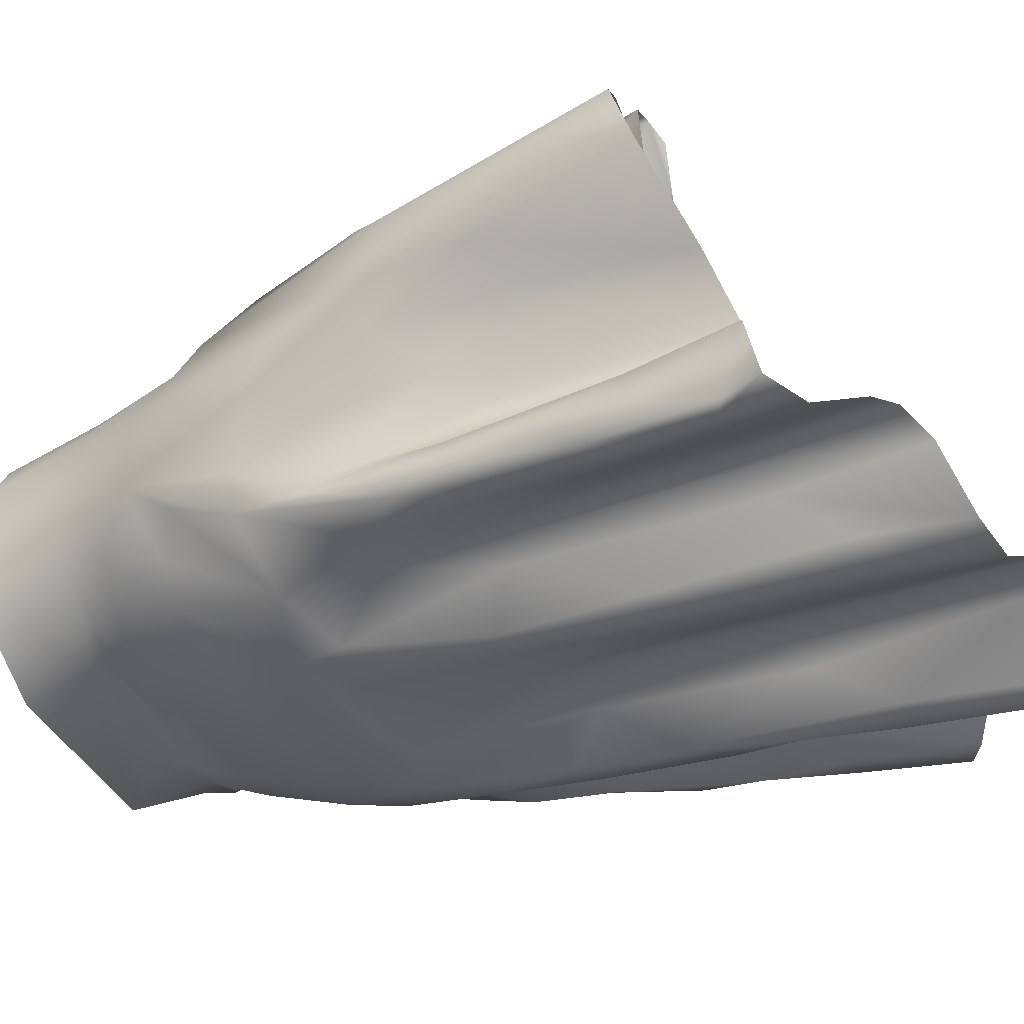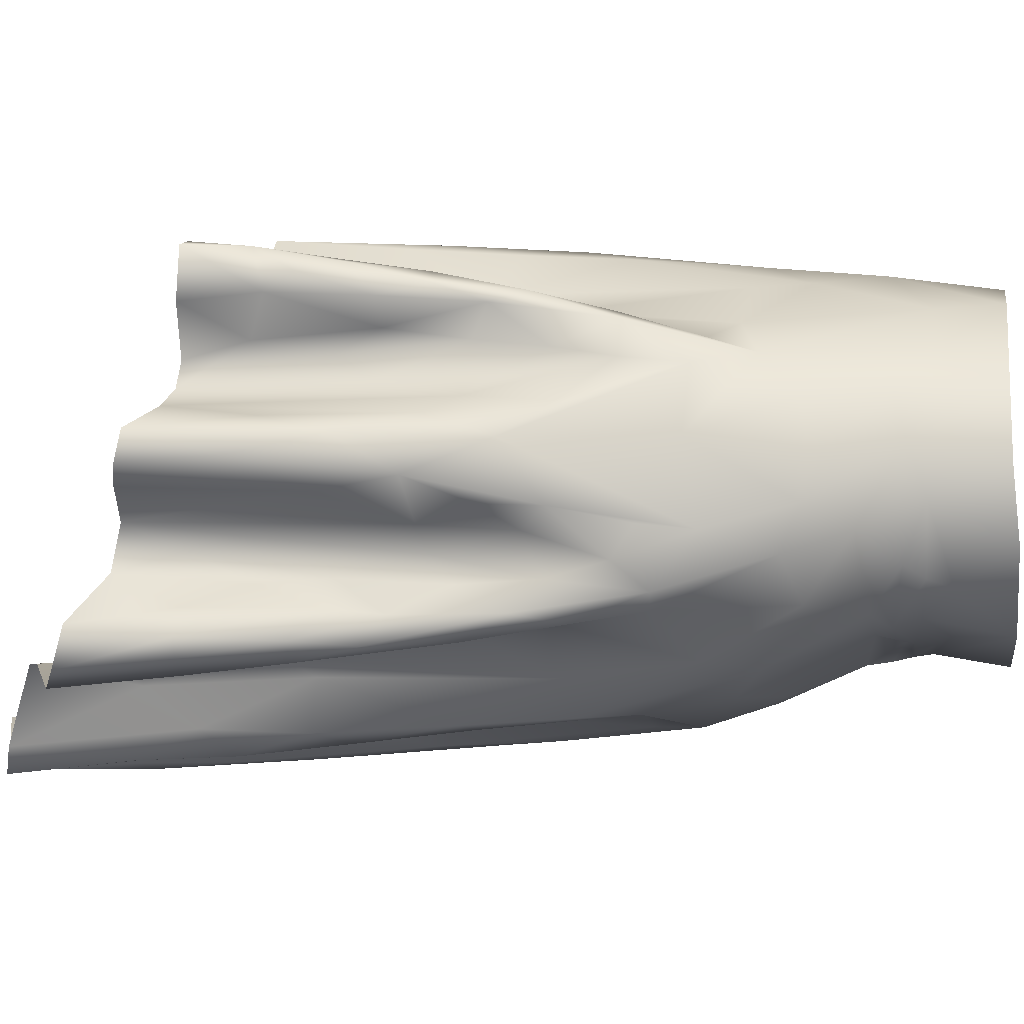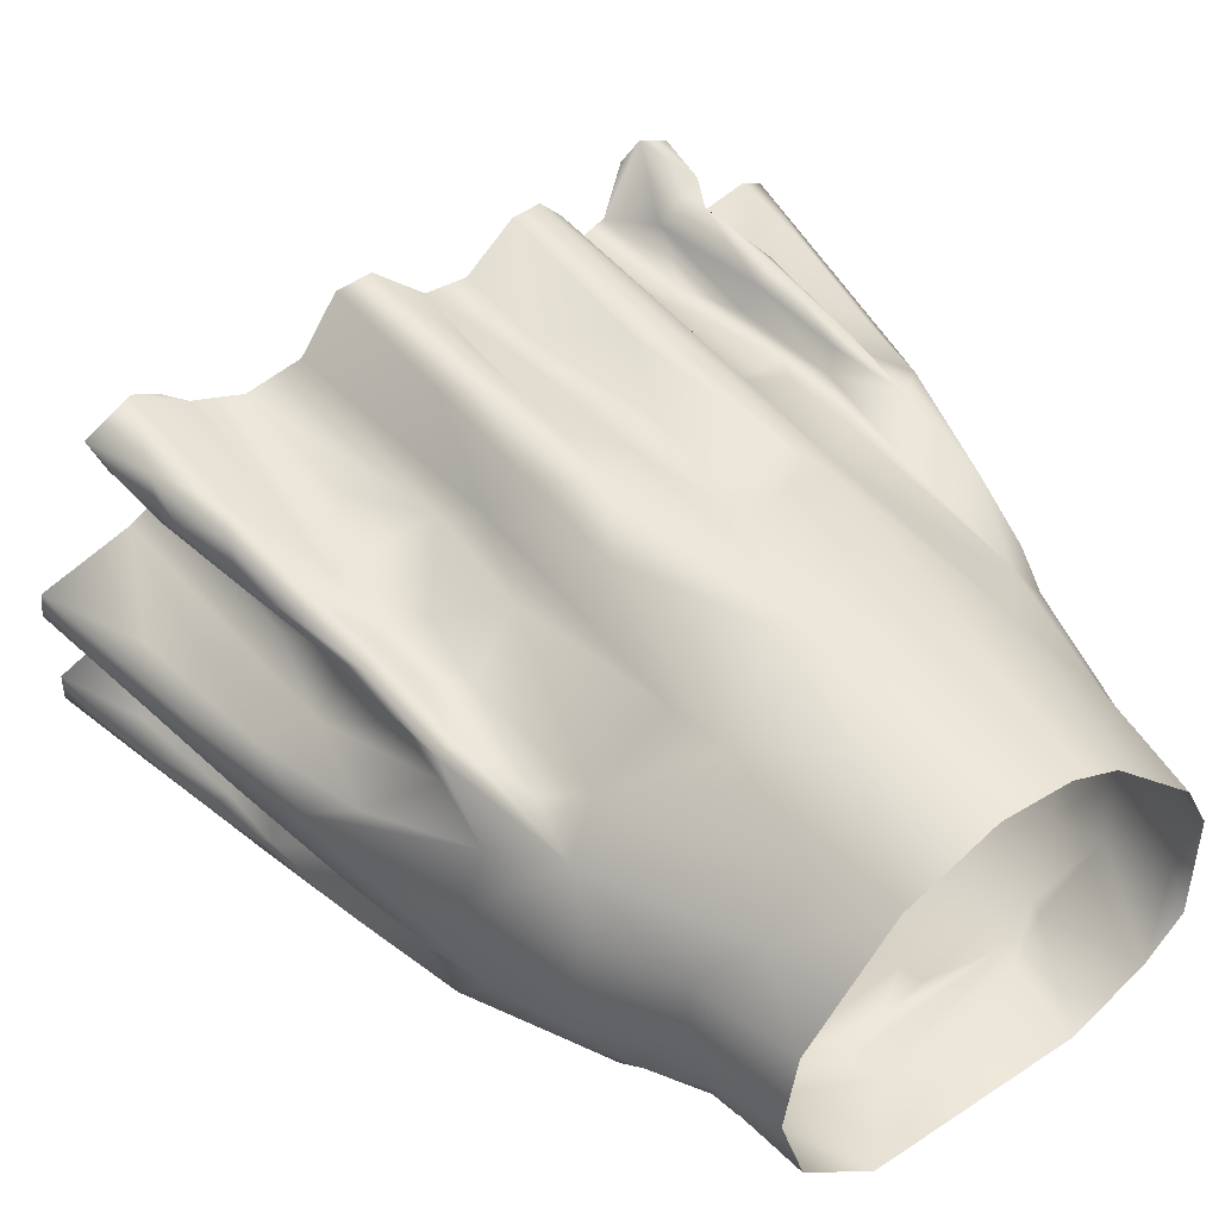
<metadata>
{"format":"obj","ext":"obj","renderer":"f3d","projection":"perspective","resolution":1024,"background":"white","views":[{"elev":-41.3,"azim":-66.3,"up":"+Z"},{"elev":-8.3,"azim":99.8,"up":"+Z"},{"elev":45.5,"azim":142.0,"up":"+Z"}]}
</metadata>
<code>
o skirt_4_panels_NAYDD5IY00_sim
v 14.75 -53.65 14.07
v 16.39 -54.06 15.21
v 21.61 -52.95 15.5
v 18.24 -53.45 16.56
v 18.21 -44.17 15.12
v 15.2 -39.67 12.22
v 16.65 -54.21 9.435
v 17.18 -49.66 10.41
v 16.93 -54.47 7.6
v 17.97 -38.16 14.1
v 20.29 -53.51 12.31
v 16.79 -33.93 13.02
v 15.8 -31.53 11.47
v 16.63 -26.93 11.47
v 13.3 -3.854 6.603
v 11.9 -8.297 9.643
v 16.75 -16.07 5.932
v 17.51 -15.67 2.32
v 14.95 -22.45 9.824
v 15.73 -18.66 8.871
v 14.58 -8.881 -0.08156
v 14.22 -3.811 1.864
v 12.82 -3.532 -2.891
v 18.18 -29.93 -7.558
v 24.51 -55.81 1.801
v 24.11 -49.45 2.127
v 22.75 -56.36 0.6394
v 17.55 -58.15 -3.833
v 18.24 -57.36 -0.8196
v 20.98 -52.79 -6.436
v 22.52 -59.37 -7.442
v 22.17 -60.15 -10.18
v 19.37 -61.45 -11.02
v 16.62 -63.07 -9.255
v 18.52 -53.23 -10.27
v 21.35 -52.83 -9.503
v 16.8 -17.53 -3.501
v 18.17 -27.37 -3.795
v 18.47 -24.98 -5.774
v 12.93 -10.44 -3.784
v 12.34 -9.06 -4.603
v 17.49 -16.2 -0.5571
v 19.58 -25.74 -1.845
v 15.63 -13.11 -1.998
v 16.29 -38.99 -8.112
v 19.29 -46.46 -9.707
v 18.16 -36.41 -8.52
v 20.12 -44.51 -6.485
v 20.05 -40.47 -6.973
v 19.93 -41.93 -8.827
v 18.85 -54.82 6.196
v 22.62 -39.14 0.9084
v 17.94 -50.17 -1.772
v 18.05 -31.41 -4.828
v 17.81 -44.06 -4.489
v 19.22 -43.18 14.61
v 19.11 -37.84 13.11
v 18.05 -32.24 12.69
v 18.85 -36.19 6.209
v 20.8 -46.25 -8.516
v 20.47 -46.12 13.89
v 20.23 -48.78 15.56
v 19.42 -33.28 -6.958
v 21.76 -52.89 -8.245
v 17.39 -53.4 -2.604
v 17.38 -26.96 8.589
v 17.74 -26.67 10.83
v 18.51 -34.64 11.94
v 14.5 -10.64 6.358
v 15 -10.01 3.375
v 24.49 -55.4 3.85
v 18.06 -36.91 -5.056
v 19.26 -32.49 -2.071
v 21.05 -34.97 -0.6755
v 21.85 -44.42 0.168
v 18.56 -22.13 -2.158
v 21.79 -33.61 3.136
v 20.35 -30.27 5.464
v 18.1 -48.9 -4.801
v 22.39 -47.77 4.738
v 23.12 -43.29 3.469
v 21.63 -38.11 4.736
v 16.83 -44.5 9.42
v 17.99 -38.27 -3.196
v 20.39 -48.04 12.65
v 19.56 -41.47 12.39
v 20.85 -30.82 -0.8483
v 19.36 -22.95 3.355
v 18.12 -22.53 7.924
v 17.12 -31.06 9.4
v 17.43 -41.78 7.601
v 16.9 -35.89 10.05
v 17.55 -41.34 10.81
v 19.06 -38.87 -1.498
v -18.34 -62.14 -13.17
v -21.54 -60.54 -13.1
v -21 -59.49 -8.003
v -19.64 -57.32 -13.47
v -20.57 -57.74 -13.14
v -17.87 -50.41 -12.62
v -19.32 -48.94 -12.26
v -20.57 -53.17 -11.82
v -16.24 -58.44 -5.061
v -16.07 -53.26 -4.679
v -16.05 -57.89 -2.778
v -19.79 -26.87 0.3947
v -20.92 -28.3 2.877
v -19.17 -40.13 -10.23
v -18.7 -39.66 -8.177
v -17 -31.84 -6.193
v -17.98 -30.12 -8.033
v -18.13 -36.5 -10.79
v -17.41 -24.7 -4.025
v -17.14 -24.87 -7.285
v -16.72 -19.89 -4.686
v -17.22 -16.48 -2.141
v -14.1 -13.69 -4.8
v -13.98 -9.827 -2.804
v -25.99 -53.84 9.349
v -23.81 -46.86 9.775
v -24.54 -53.77 10.12
v -16.22 -36.36 11.3
v -19.28 -53.58 10.14
v -16.46 -36.19 13.16
v -17.56 -52.68 17.21
v -14.88 -53.51 16.37
v -16.88 -48.97 17.06
v -15.83 -46.95 16.62
v -15.64 -52.73 18.04
v -15.56 -41.94 14.4
v -12.71 -10.92 9.388
v -14.8 -11.24 6.179
v -17.01 -19.3 6.803
v -14.17 -5.134 -1.25
v -13.78 -3.553 -2.716
v -14.29 -3.822 4.052
v -18.05 -25.76 10.34
v -15.49 -20.14 8.972
v -17.25 -21.33 8.689
v -17.62 -31.49 12.42
v -12.43 -3.767 7.701
v -15.78 -28.35 9.821
v -25.04 -54.93 5.727
v -19.52 -56.91 0.5459
v -19.86 -45.59 9.765
v -20.12 -43.91 1.715
v -19.48 -38.51 10.12
v -25.38 -49.27 7.422
v -17.35 -52.34 -6.693
v -20.02 -35.51 1.303
v -16.82 -42.14 -3.971
v -15.28 -11.08 0.00755
v -17.66 -16.58 2.994
v -15.27 -42.9 12.03
v -19.99 -45.83 -9.953
v -15.6 -11.47 3.113
v -17.84 -43.5 14.29
v -17.63 -35.98 13.41
v -17.69 -48.43 12.62
v -20.2 -51.89 -8.618
v -21.07 -53.64 9.515
v -16.97 -42.28 14.99
v -22.44 -35.59 3.803
v -20.69 -31.09 5.976
v -16.82 -39.84 -6.337
v -21.62 -34.89 9.495
v -22.56 -36.62 8.627
v -22.39 -40.22 9.644
v -16.2 -49.34 -4.042
v -22.98 -43.02 3.697
v -18.89 -43.14 10.71
v -18.88 -39.62 -1.518
v -19.01 -31.98 -2.966
v -13.51 -53.32 13.07
v -15.03 -50.04 13.85
v -13.79 -46.54 12.04
v -15.05 -38.82 11.27
v -13.57 -36.74 12.23
v -11.52 -52.83 12.98
v 4.391 -50.71 19.71
v -7.274 -51.15 18.49
v -5.178 -50.87 18.68
v -9.223 -51.78 16.3
v -1.772 -50.65 16.3
v 13.91 -29.02 11.78
v -14.06 -32.32 11.74
v -13.16 -19.55 10.98
v -8.405 -39.42 16.73
v -6.585 -3.846 13.38
v 8.46 -52.03 14.89
v 11.67 -52.91 13.42
v 14.81 -35.07 11.74
v 6.607 -50.93 19.37
v 11.79 -43.55 12.91
v 13.37 -33.37 12.75
v 7.459 -3.799 13.08
v 1.489 -3.792 15.36
v 8.666 -19.5 14.5
v 9.617 -31.15 13.21
v -10.06 -14.88 12.97
v 3.148 -43.22 18.78
v -2.058 -15.81 16.88
v -3.288 -3.801 14.95
v 0.5109 -16.19 17.15
v 8.205 -15.62 14.72
v -7.423 -34.15 17.12
v -6.278 -16.07 15.6
v 13.36 -19.86 11.2
v 4.959 -39.46 18.96
v -10.12 -37.1 13.58
v 4.475 -11.09 15.86
v -1.623 -44.72 16.12
v 1.097 -50.59 16.63
v -10.55 -29.45 12.89
v 3.358 -37.48 18.73
v -1.663 -26.68 16.24
v -2.686 -34.39 16.38
v 6.347 -34.56 17.77
v -4.842 -39.82 17.75
v -6.34 -39.7 17.9
v 6.327 -27.32 17.19
v -11.02 -47.42 13.04
v 7.844 -35.97 14.85
v 9.187 -38.35 13.76
v 8.755 -8.304 12.68
v 3.731 -30.49 18.43
v 6.364 -42.2 18.51
v -6.94 -26.33 16.72
v 2.756 -18.83 17.15
v -6.073 -29.16 17.14
v -0.1777 -34 16.4
v -0.4947 -39.7 16.1
v 14.87 -43.27 -8.102
v 16.08 -51.77 -8.731
v 16.23 -31.23 -7.24
v 9.764 -30.58 -12.51
v 10.47 -38 -12.92
v 8.352 -37.11 -13.08
v 12.01 -66.47 -14.04
v 10.65 -67.04 -15.7
v 4.787 -69.05 -11.71
v 8.376 -67.79 -15.51
v 13.8 -64.58 -9.013
v 13.55 -48.43 -8.721
v 14.42 -57.1 -8.665
v 14.32 -16.32 -6.259
v 15.95 -25.3 -6.62
v 10.95 -7.408 -5.058
v 8.76 -11.25 -7.192
v 8.17 -9.425 -6.506
v 7.526 -3.741 -7.727
v -11.44 -3.664 -5.454
v -6.758 -3.899 -8.35
v 2.039 -69.31 -11.38
v -3.01 -68.99 -14.75
v -6.726 -68.34 -14.43
v -9.359 -67.03 -10.21
v -12.16 -65.87 -9.351
v -14.53 -64.76 -10.34
v -14.95 -51.06 -10.68
v -12.48 -53.81 -9.574
v -14.5 -18.6 -6.909
v -15.49 -33.48 -10.84
v -16.53 -40.74 -11.38
v -9.064 -56.75 -10.64
v -6.743 -48 -13.42
v -12.26 -25.85 -10.44
v -9.484 -40.03 -10.71
v 8.411 -45.06 -13.87
v -11.96 -32.49 -10.13
v 11.87 -31.82 -10.22
v 5.734 -54.2 -12.14
v -2.711 -13.24 -8.444
v 3.72 -7.66 -7.251
v 11.62 -54.22 -13.03
v -8.164 -19.28 -10.43
v -7.518 -24.41 -12.07
v -4.04 -55.96 -14.3
v 0.7335 -69.39 -11.92
v 12.64 -22.61 -9.4
v 12.39 -57.6 -10.35
v -9.884 -10.07 -6.297
v 7.552 -12.29 -7.44
v 7.843 -26.88 -12.2
v 1.426 -10.47 -7.236
v -7.108 -8.922 -7.364
v 12.33 -46.45 -9.974
v 11.24 -12.55 -6.563
v -11.89 -18.29 -8.8
v -5.502 -62.52 -14.69
v -13.38 -44.13 -10.02
v 14.54 -35.77 -7.892
v -10.55 -11.24 -6.829
v 10.46 -58.63 -14.88
v 3.965 -27.05 -12
v 8.031 -59.25 -14.76
v -5.307 -50.76 -14.11
v -0.4366 -50.2 -12.03
v 4.113 -9.931 -7.743
v 10.35 -19.18 -9.742
v 5.277 -39.94 -11.35
v -4.113 -27.39 -12.21
v 9.393 -52.17 -14.64
v 1.528 -54.58 -11.3
v -3.086 -62.95 -14.37
v 6.673 -21 -11.15
v -8.317 -12.2 -7.449
v -2.915 -11.56 -8.212
v -7.433 -10.23 -7.501
v -5.566 -33.82 -13.01
v 10.98 -47.19 -13.35
v 0.2196 -38.06 -11.51
v -4.099 -41.88 -13.35
v -6.427 -38.11 -13.21
v -10.88 -57.29 -9.66
v -1.596 -18.37 -10.51
v -7.86 -28.06 -12.01
v 4.064 -54.56 -11.25
v -11.21 -40.53 -9.919
v -7.014 -61.41 -13.75
f 6 1 5
f 10 6 5
f 85 3 11
f 10 12 192
f 14 19 13
f 20 69 16
f 28 65 29
f 234 35 33
f 38 39 76
f 46 45 47
f 72 55 49
f 54 38 73
f 61 86 56
f 12 58 14
f 78 66 59
f 26 71 25
f 61 62 85
f 24 63 47
f 69 15 16
f 89 67 66
f 21 40 41
f 64 31 32
f 72 49 63
f 50 63 49
f 89 88 20
f 65 53 29
f 47 63 50
f 20 67 89
f 42 37 44
f 192 6 10
f 58 12 10
f 14 58 67
f 14 67 20
f 2 4 1
f 5 1 4
f 4 3 62
f 50 46 47
f 12 14 13
f 79 30 48
f 80 51 71
f 81 80 71
f 20 19 14
f 76 39 37
f 32 33 35
f 62 56 5
f 94 75 29
f 42 76 37
f 73 84 54
f 64 32 36
f 63 39 54
f 87 77 52
f 77 88 89
f 77 89 78
f 54 84 72
f 31 64 30
f 46 60 36
f 36 35 46
f 55 79 48
f 36 32 35
f 74 87 52
f 52 81 26
f 46 35 234
f 68 90 67
f 56 10 5
f 57 58 10
f 7 8 11
f 88 17 20
f 42 70 18
f 69 70 15
f 51 82 59
f 92 93 83
f 4 62 5
f 76 42 88
f 84 73 94
f 73 74 94
f 57 10 56
f 80 81 82
f 75 52 26
f 52 75 94
f 17 69 20
f 75 25 27
f 17 18 69
f 69 18 70
f 28 79 65
f 28 30 79
f 51 59 9
f 91 9 59
f 87 74 73
f 81 71 26
f 8 9 83
f 8 83 93
f 9 91 83
f 93 85 8
f 57 56 86
f 85 93 86
f 94 53 84
f 52 94 74
f 21 22 70
f 84 53 55
f 53 94 29
f 65 55 53
f 49 48 60
f 30 64 48
f 21 23 22
f 57 68 58
f 77 78 82
f 72 84 55
f 29 75 27
f 60 50 49
f 78 89 66
f 88 77 76
f 76 77 87
f 28 31 30
f 44 40 21
f 70 42 44
f 62 3 85
f 9 8 7
f 60 48 64
f 50 60 46
f 67 58 68
f 63 24 39
f 44 21 70
f 38 76 43
f 87 43 76
f 87 38 43
f 39 38 54
f 60 64 36
f 66 67 90
f 68 57 86
f 93 68 86
f 42 18 88
f 18 17 88
f 92 59 90
f 78 59 82
f 66 90 59
f 81 77 82
f 92 91 59
f 82 51 80
f 83 91 92
f 63 54 72
f 68 93 92
f 77 81 52
f 25 75 26
f 65 79 55
f 85 11 8
f 61 56 62
f 86 61 85
f 87 73 38
f 55 48 49
f 90 68 92
f 70 22 15
f 95 96 98
f 96 99 98
f 100 95 98
f 101 100 98
f 100 101 112
f 140 124 122
f 127 175 128
f 127 159 125
f 152 134 118
f 134 136 135
f 124 140 158
f 138 131 133
f 148 143 119
f 163 148 167
f 106 163 107
f 121 145 120
f 140 166 147
f 125 129 127
f 127 129 175
f 97 160 102
f 158 157 162
f 134 152 156
f 104 103 105
f 144 146 105
f 130 154 122
f 131 141 132
f 102 155 101
f 140 142 137
f 97 103 149
f 110 113 111
f 128 130 162
f 117 116 152
f 175 130 128
f 98 99 101
f 96 97 99
f 171 158 147
f 114 112 111
f 113 114 111
f 124 158 162
f 122 142 140
f 162 157 128
f 132 141 136
f 139 133 164
f 105 169 104
f 133 132 153
f 152 116 156
f 133 139 138
f 142 138 137
f 106 173 150
f 111 112 108
f 108 155 109
f 165 104 169
f 108 112 101
f 113 110 173
f 159 123 125
f 146 150 172
f 159 171 123
f 147 168 145
f 106 116 113
f 102 101 99
f 171 159 157
f 170 148 163
f 145 168 120
f 168 167 120
f 121 120 119
f 151 146 172
f 146 144 170
f 127 128 159
f 110 109 165
f 156 132 136
f 155 160 109
f 156 153 132
f 151 105 146
f 151 165 169
f 137 138 139
f 107 133 153
f 165 109 149
f 110 151 172
f 150 173 172
f 163 106 150
f 99 97 102
f 158 140 147
f 165 149 104
f 143 170 144
f 173 106 113
f 116 106 107
f 167 164 163
f 166 167 168
f 167 166 137
f 163 164 107
f 139 164 167
f 157 158 171
f 124 162 130
f 145 123 171
f 167 119 120
f 119 167 148
f 124 130 122
f 114 116 115
f 132 133 131
f 116 114 113
f 109 111 108
f 145 161 123
f 166 140 137
f 97 149 160
f 149 103 104
f 102 160 155
f 170 143 148
f 156 116 153
f 133 107 164
f 147 145 171
f 161 145 121
f 168 147 166
f 136 134 156
f 109 160 149
f 163 150 170
f 105 151 169
f 155 108 101
f 110 165 151
f 170 150 146
f 172 173 110
f 167 137 139
f 109 110 111
f 128 157 159
f 116 107 153
f 174 129 126
f 154 177 122
f 6 191 1
f 196 16 15
f 208 205 198
f 212 184 213
f 19 185 13
f 232 212 213
f 122 177 186
f 186 138 142
f 198 199 208
f 193 227 209
f 222 179 183
f 183 181 188
f 214 186 178
f 122 186 142
f 208 19 20
f 208 225 205
f 224 194 6
f 196 197 211
f 154 176 177
f 175 129 174
f 178 186 177
f 12 13 192
f 16 225 20
f 185 199 195
f 180 201 213
f 175 176 154
f 185 19 208
f 141 131 189
f 211 197 203
f 180 193 209
f 199 224 195
f 188 181 220
f 213 201 215
f 154 130 175
f 13 185 192
f 195 192 185
f 182 219 220
f 222 210 177
f 226 209 218
f 186 214 187
f 200 187 214
f 219 217 230
f 182 212 219
f 221 223 198
f 176 175 174
f 209 201 180
f 191 194 224
f 178 177 210
f 138 186 187
f 190 224 223
f 215 201 209
f 231 232 215
f 218 209 227
f 226 215 209
f 199 223 224
f 205 211 229
f 203 207 202
f 225 211 205
f 231 204 216
f 204 226 229
f 230 206 219
f 200 228 207
f 202 228 216
f 202 216 204
f 198 205 221
f 223 199 198
f 208 199 185
f 210 214 178
f 138 200 131
f 225 196 211
f 221 205 229
f 230 228 206
f 228 214 206
f 225 208 20
f 210 188 214
f 226 231 215
f 212 232 217
f 219 212 217
f 131 200 189
f 215 232 213
f 207 203 189
f 202 204 203
f 194 191 6
f 138 187 200
f 195 6 192
f 6 195 224
f 176 174 179
f 191 224 190
f 222 177 176
f 214 228 200
f 220 181 182
f 212 182 184
f 190 223 227
f 190 227 193
f 223 221 218
f 211 204 229
f 203 204 211
f 218 221 226
f 221 229 226
f 204 231 226
f 231 216 217
f 219 206 220
f 206 214 188
f 230 216 228
f 202 207 228
f 223 218 227
f 207 189 200
f 206 188 220
f 188 210 222
f 217 232 231
f 225 16 196
f 188 222 183
f 179 222 176
f 217 216 230
f 236 237 238
f 23 21 248
f 41 248 21
f 235 24 47
f 255 256 290
f 118 117 152
f 115 116 262
f 307 273 276
f 39 247 37
f 286 253 251
f 264 112 263
f 270 263 267
f 318 254 304
f 251 274 286
f 117 262 116
f 292 244 271
f 112 114 263
f 41 250 248
f 112 264 100
f 289 262 117
f 246 247 280
f 37 246 44
f 115 267 114
f 293 117 118
f 251 23 248
f 134 252 118
f 262 267 115
f 291 260 264
f 315 265 257
f 39 24 247
f 260 95 100
f 292 45 233
f 282 253 286
f 253 282 252
f 281 243 239
f 45 235 47
f 234 34 245
f 243 281 245
f 34 234 33
f 234 245 244
f 233 234 244
f 263 114 267
f 235 271 280
f 289 307 276
f 299 309 274
f 283 273 285
f 256 320 290
f 37 247 246
f 250 251 248
f 281 275 287
f 240 242 296
f 294 239 240
f 247 24 235
f 234 45 46
f 295 302 277
f 279 255 305
f 241 318 272
f 286 309 293
f 290 305 255
f 300 306 283
f 278 290 297
f 241 296 242
f 299 285 309
f 318 241 254
f 296 272 269
f 319 268 315
f 288 40 44
f 249 40 288
f 279 305 298
f 279 298 304
f 254 279 304
f 319 270 268
f 313 310 302
f 320 266 290
f 291 319 261
f 291 261 260
f 235 45 292
f 298 312 304
f 285 308 309
f 307 308 273
f 306 273 283
f 265 256 257
f 236 271 237
f 295 284 301
f 300 284 306
f 311 275 303
f 311 237 287
f 239 275 281
f 261 259 260
f 299 283 285
f 135 252 134
f 312 318 304
f 272 301 269
f 278 305 290
f 274 250 299
f 250 249 299
f 299 249 283
f 305 278 298
f 266 314 297
f 314 313 297
f 301 238 269
f 237 269 238
f 269 237 311
f 287 275 311
f 282 118 252
f 241 272 296
f 244 292 233
f 300 288 246
f 261 319 315
f 277 284 295
f 302 295 312
f 277 306 284
f 264 270 291
f 265 268 266
f 277 310 317
f 267 277 317
f 100 264 260
f 316 273 306
f 313 302 312
f 317 310 314
f 265 315 268
f 290 266 297
f 281 287 244
f 295 301 312
f 296 269 303
f 311 303 269
f 288 44 246
f 40 249 41
f 283 249 288
f 275 239 294
f 282 293 118
f 297 313 278
f 300 283 288
f 45 234 233
f 250 274 251
f 235 292 271
f 280 247 235
f 289 277 267
f 289 267 262
f 271 287 237
f 244 287 271
f 315 258 261
f 294 240 296
f 249 250 41
f 276 277 289
f 294 296 303
f 275 294 303
f 270 264 263
f 308 285 273
f 286 293 282
f 293 309 307
f 308 307 309
f 276 273 316
f 256 265 320
f 271 236 280
f 300 280 236
f 246 280 300
f 236 238 284
f 236 284 300
f 245 281 244
f 276 316 277
f 117 307 289
f 259 261 258
f 260 259 95
f 309 286 274
f 272 318 301
f 318 312 301
f 265 266 320
f 284 238 301
f 117 293 307
f 302 310 277
f 306 277 316
f 314 266 268
f 310 313 314
f 298 313 312
f 268 317 314
f 268 270 317
f 317 270 267
f 270 319 291
f 245 34 243
f 298 278 313
f 258 315 257

</code>
